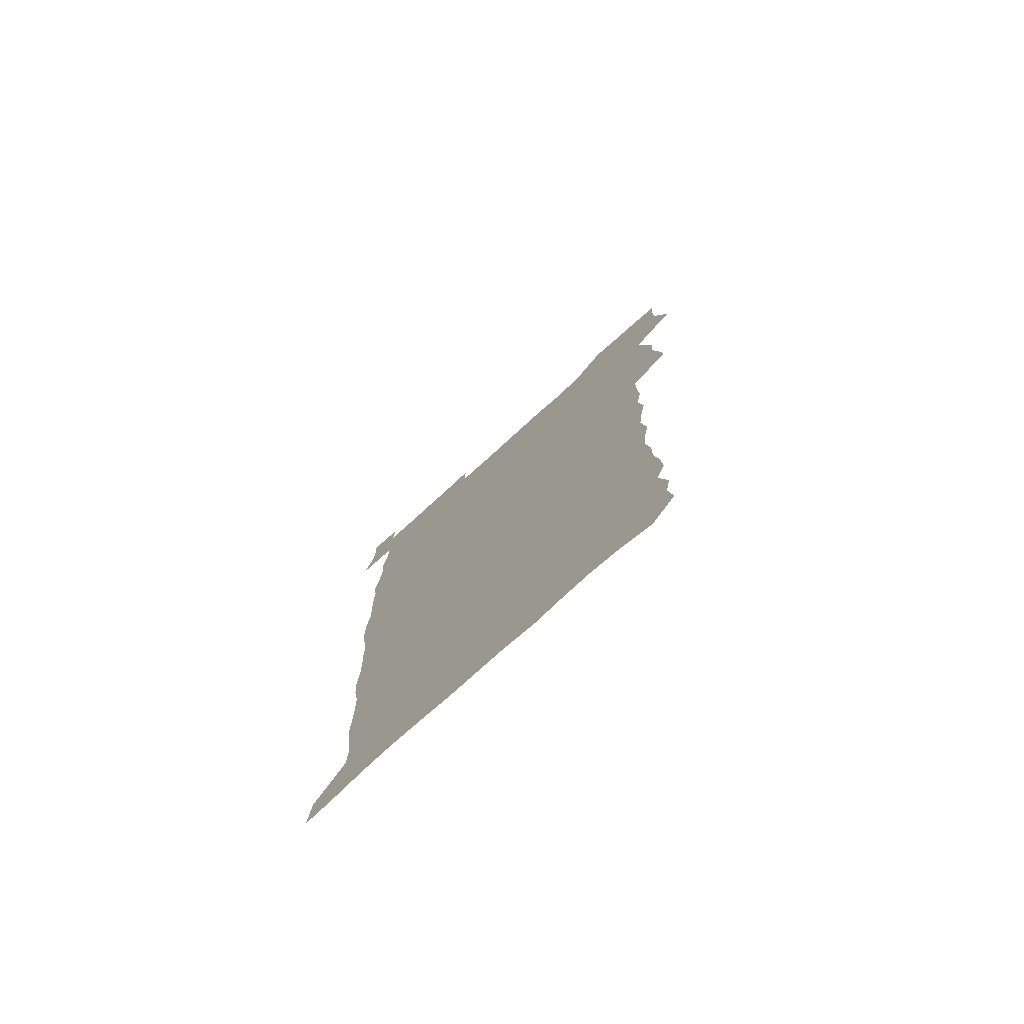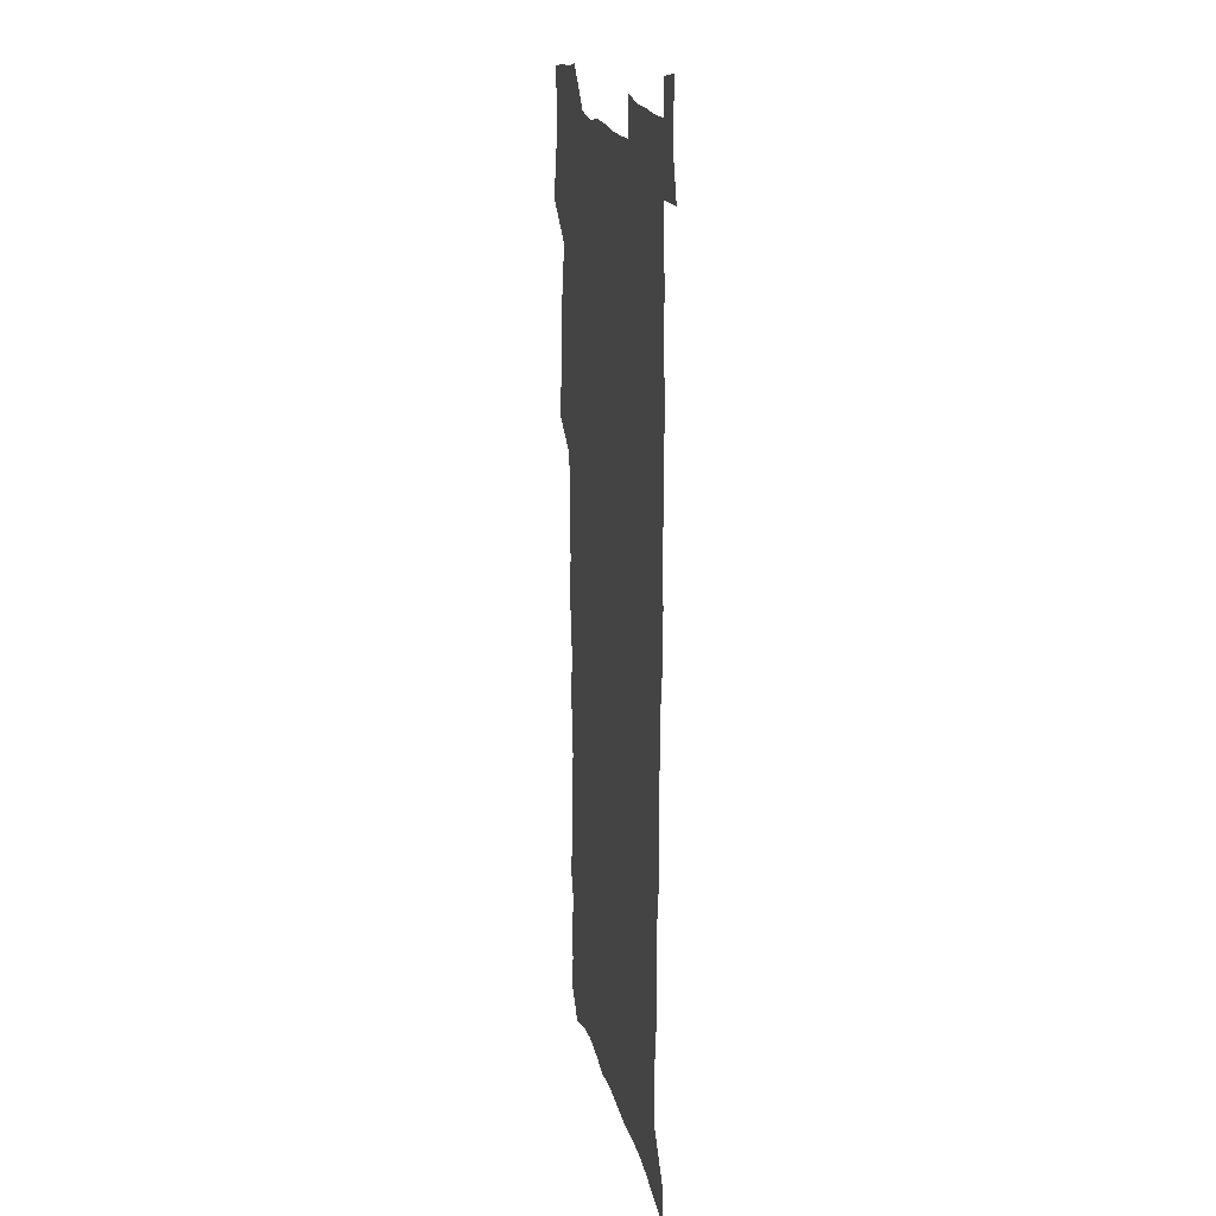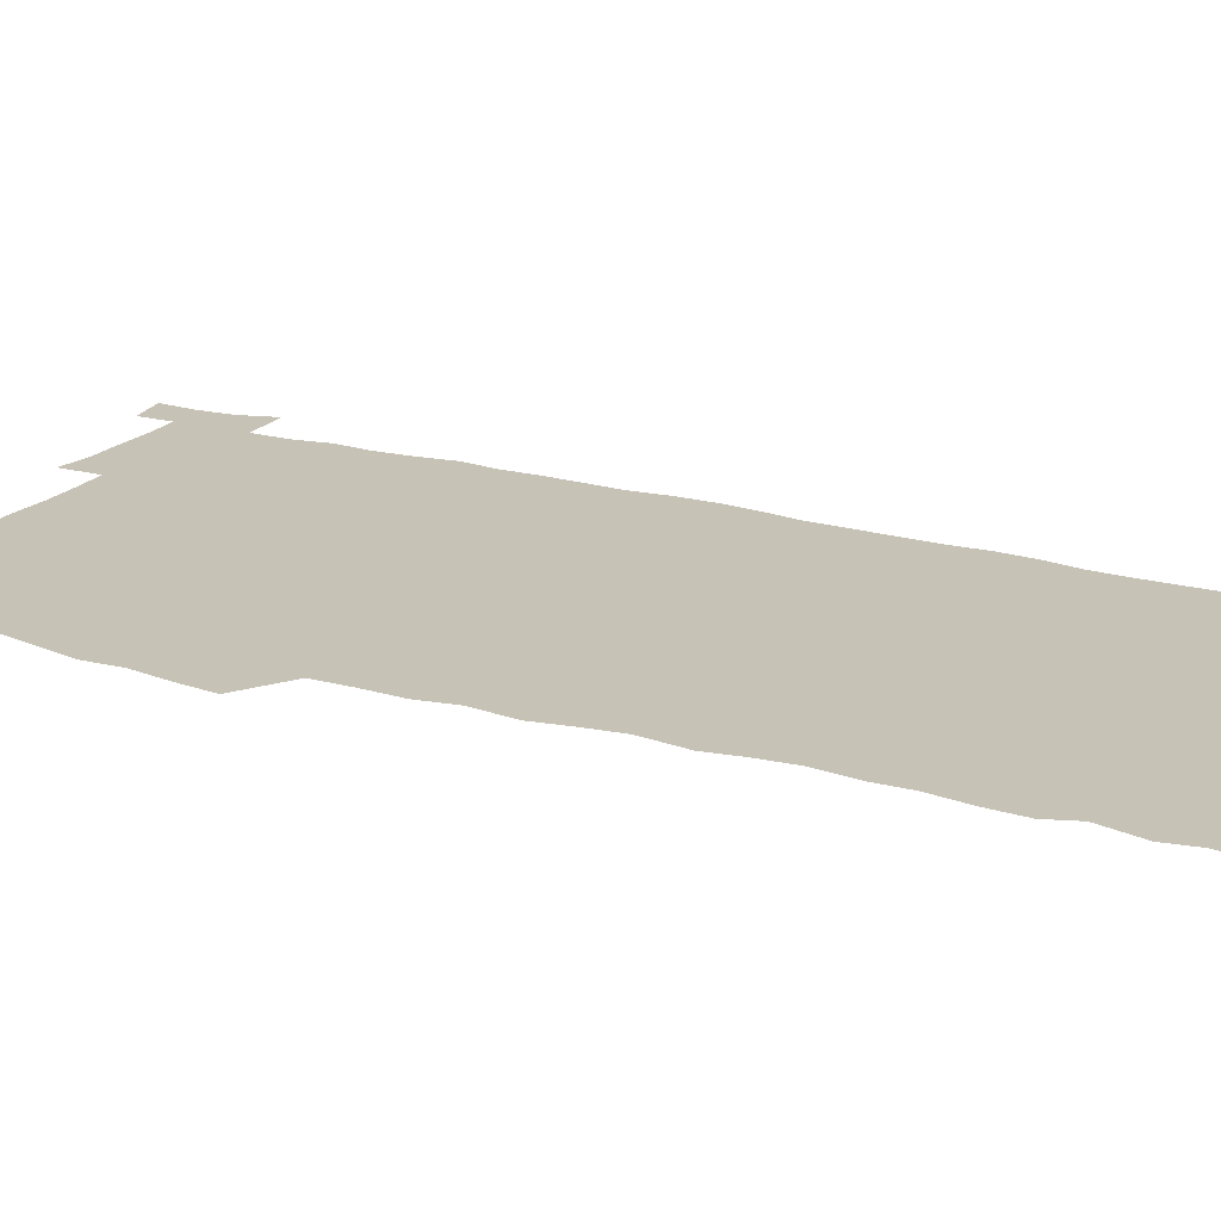
<metadata>
{"format":"obj","ext":"obj","renderer":"f3d","projection":"perspective","resolution":1024,"background":"white","views":[{"elev":-77.0,"azim":-137.9,"up":"+Y"},{"elev":18.0,"azim":78.3,"up":"+Y"},{"elev":19.2,"azim":-61.8,"up":"+Z"}]}
</metadata>
<code>
v 457.3 526.2 0
v 461.6 540.5 0
v 464.9 555 0
v 464.9 569.6 0
v 463.6 584.9 0
v 469.8 428.4 0
v 471.7 444.8 0
v 474.6 461.4 0
v 473.8 476.9 0
v 477.4 493 0
v 480.8 509.1 0
v 480.9 523.8 0
v 477.9 539.4 0
v 483.1 553.4 0
v 480.8 569 0
v 477.8 586.9 0
v 491.4 149.8 0
v 493.6 165.6 0
v 491.3 178.3 0
v 495.6 196.3 0
v 491.2 207.9 0
v 491.9 223.1 0
v 494.3 239.6 0
v 493.9 254.4 0
v 496 271.2 0
v 494.8 286 0
v 492.4 300.2 0
v 495 319.4 0
v 493.1 334.4 0
v 490.4 349.3 0
v 492.7 367.6 0
v 490.1 382.8 0
v 490.8 399.4 0
v 490.7 415.3 0
v 493.6 432.5 0
v 493.2 447.7 0
v 495.2 463.4 0
v 495.4 478.5 0
v 495.3 493.5 0
v 497.7 509 0
v 497.5 523.9 0
v 498.3 538.6 0
v 497.1 554.2 0
v 495.2 570.2 0
v 492.6 587.5 0
v 503.9 136.6 0
v 510 157.1 0
v 513.9 174.9 0
v 511.9 187.7 0
v 513.5 203.9 0
v 513.8 219 0
v 516.3 235.9 0
v 517 251.2 0
v 516.5 265.7 0
v 514.9 279.5 0
v 514.2 294.4 0
v 511.1 307.9 0
v 511.7 324.4 0
v 511.9 340.6 0
v 511.2 356.2 0
v 511.4 372.3 0
v 512.6 388.7 0
v 512.8 403.9 0
v 509.4 418.3 0
v 510.8 434.2 0
v 512.2 449.8 0
v 512.2 464.5 0
v 510.5 479.1 0
v 512.9 494.2 0
v 513.4 509 0
v 514.2 523.6 0
v 513.5 538.5 0
v 512 554.2 0
v 510.1 570.3 0
v 506.8 589.7 0
v 521.1 142.1 0
v 525 160 0
v 529.2 179.6 0
v 528.3 193 0
v 530.2 209.8 0
v 531.6 225.9 0
v 532 240.9 0
v 532.3 255.9 0
v 532.1 270.6 0
v 531.3 285 0
v 530.4 299.6 0
v 530.1 314.8 0
v 529.9 330.2 0
v 529.4 345.2 0
v 528.6 360.1 0
v 528.4 375.5 0
v 528.5 390.9 0
v 528.2 406 0
v 527.5 420.8 0
v 527.7 436 0
v 527.1 450.6 0
v 527.5 465.3 0
v 530.3 480.5 0
v 529.3 494.7 0
v 529.3 509.1 0
v 529.2 523.5 0
v 529.3 537.9 0
v 527.7 553.4 0
v 524.5 571.9 0
v 536.3 144 0
v 540.3 163.3 0
v 542.8 181.3 0
v 545.9 200.1 0
v 546.4 215.2 0
v 546.9 230.2 0
v 547 244.8 0
v 546.6 259.1 0
v 546.2 273.4 0
v 546 288.3 0
v 545.4 303 0
v 545.6 318.5 0
v 544.6 332.6 0
v 544.2 347.5 0
v 543.8 362.3 0
v 544.4 378.2 0
v 543.4 392.4 0
v 544.9 408.5 0
v 544.1 422.7 0
v 544.3 437.5 0
v 544.7 452.2 0
v 544.7 466.5 0
v 544.5 480.8 0
v 544.4 495 0
v 544.4 509.2 0
v 543.9 523.4 0
v 545 537.2 0
v 542.5 553.8 0
v 541 569.8 0
v 550.5 142.9 0
v 554 162.3 0
v 557.6 184.1 0
v 559.8 203 0
v 560.2 217.5 0
v 561 233.1 0
v 560.6 246.9 0
v 560.7 261.7 0
v 560.4 276.1 0
v 559.8 290.2 0
v 559.9 305.7 0
v 559.1 319.6 0
v 559.1 334.7 0
v 558.8 349.4 0
v 557.9 363.1 0
v 558.7 379.3 0
v 558.5 393.9 0
v 559.1 409.2 0
v 559 423.6 0
v 558.6 437.8 0
v 559.2 452.6 0
v 559.2 466.8 0
v 559.1 481.1 0
v 559 495.3 0
v 559 509.4 0
v 558.7 523.4 0
v 559 537.1 0
v 557.8 552.6 0
v 555.2 572 0
v 565 140.8 0
v 569.7 166.7 0
v 571.2 183.9 0
v 572.7 202.5 0
v 574.3 221.1 0
v 574.4 234.9 0
v 574.1 248.3 0
v 574.1 262.8 0
v 574.1 277.7 0
v 573.9 292.3 0
v 573.6 307 0
v 573.7 322.1 0
v 573.3 336.4 0
v 572.3 350.1 0
v 573.5 366.4 0
v 573.7 381.3 0
v 573.5 395.4 0
v 573.5 409.9 0
v 573.4 424.2 0
v 573.4 438.6 0
v 573.8 453.2 0
v 573.3 467.3 0
v 573.4 481.4 0
v 573.7 495.6 0
v 573.5 509.5 0
v 573.3 523.6 0
v 573 538 0
v 572.1 553.4 0
v 570.3 571.6 0
v 581 142.9 0
v 584.1 167.8 0
v 585.3 185.8 0
v 586.3 203.4 0
v 586.9 219.3 0
v 587.2 235.4 0
v 587.4 249.2 0
v 587.4 263 0
v 587.6 279.4 0
v 587.3 292.7 0
v 587.3 308.1 0
v 587.2 322.4 0
v 587.4 337.9 0
v 587.1 352 0
v 587.3 366.9 0
v 587.2 380.9 0
v 587.5 395.9 0
v 587.5 410.1 0
v 587.5 424.5 0
v 587.5 438.6 0
v 587.6 453.3 0
v 587.8 467.5 0
v 587.7 481.6 0
v 587.7 495.7 0
v 587.8 509.7 0
v 587.6 523.8 0
v 587.3 538 0
v 586.7 553.5 0
v 585.7 570.5 0
v 596.6 142.6 0
v 598.1 166.4 0
v 599.2 187.4 0
v 599.6 203.2 0
v 599.9 218.7 0
v 599.8 235.9 0
v 600.7 248.1 0
v 600.7 262.7 0
v 600.7 279.2 0
v 600.7 293.3 0
v 600.8 307.5 0
v 600.8 322.1 0
v 600.8 338.9 0
v 600.9 352.2 0
v 601.2 367.6 0
v 601.3 381.8 0
v 601.5 395.8 0
v 601.5 410.3 0
v 601.6 424.4 0
v 601.5 438.6 0
v 601.7 453.6 0
v 601.8 467.6 0
v 601.9 481.7 0
v 601.9 495.8 0
v 601.9 509.9 0
v 601.9 523.8 0
v 601.7 537.6 0
v 601.1 554.6 0
v 600.6 570.5 0
v 612.1 142.4 0
v 612.4 163.9 0
v 612.8 185.9 0
v 613 203.6 0
v 613.3 217.9 0
v 613.4 233.5 0
v 613.7 249.3 0
v 613.9 262.4 0
v 613.8 279.3 0
v 614 293.2 0
v 614.4 307.2 0
v 614.4 322.4 0
v 614.5 337.6 0
v 614.6 353 0
v 615 367 0
v 615.4 380.9 0
v 615.3 395.9 0
v 615.6 409.9 0
v 615.7 424.3 0
v 615.6 439.1 0
v 615.9 453.3 0
v 615.9 467.5 0
v 616.1 481.7 0
v 616.5 496 0
v 616.2 510.3 0
v 616.1 524.4 0
v 615.8 538.6 0
v 615.9 553.8 0
v 615.5 570.9 0
v 615.2 588.3 0
v 627.4 143.7 0
v 626.8 168 0
v 627 183.2 0
v 626.1 203.3 0
v 626.6 217.3 0
v 627.2 231.5 0
v 627 247.6 0
v 627.1 263.1 0
v 627.4 277.5 0
v 627.9 291.3 0
v 628.1 306.3 0
v 628.3 321.5 0
v 628.2 337.2 0
v 628.2 352.2 0
v 628.7 366.4 0
v 629.4 380.4 0
v 629.6 395 0
v 629.6 409.6 0
v 630.1 423.8 0
v 630.9 437.9 0
v 630.1 453.2 0
v 630 467.4 0
v 630.4 481.6 0
v 630.7 496 0
v 630.7 510.4 0
v 630.6 524.7 0
v 630.5 539.1 0
v 630.5 553.8 0
v 630.8 569.2 0
v 630.7 585.9 0
v 642.6 144.2 0
v 640.8 166.5 0
v 640.9 182.4 0
v 640.7 199 0
v 640.9 214.3 0
v 641 229.5 0
v 640.7 245.6 0
v 642.4 259 0
v 641.5 275.5 0
v 640.9 291.8 0
v 641.5 305.7 0
v 642.5 319.7 0
v 642.6 334.9 0
v 644.4 348.7 0
v 643.2 364.8 0
v 644.3 378.8 0
v 645.5 393 0
v 644.7 408.4 0
v 644.7 423.1 0
v 645.1 437.7 0
v 644.6 452.6 0
v 646.2 466.8 0
v 645.2 481.6 0
v 645.7 496 0
v 645.7 510.5 0
v 645.6 525 0
v 645.4 539.5 0
v 645.5 554.4 0
v 645.5 569.2 0
v 645.7 585.8 0
v 657.6 142.9 0
v 654.4 166 0
v 655.2 180 0
v 655.7 194.9 0
v 655.2 211.3 0
v 655 227 0
v 655.7 241.7 0
v 656.4 256.5 0
v 656.3 272.1 0
v 657.2 286.8 0
v 657.9 301.5 0
v 656.8 317.5 0
v 659 331.2 0
v 659.9 345.9 0
v 658.2 362.5 0
v 659.8 376.6 0
v 660.9 391.3 0
v 660 406.9 0
v 660.2 421.8 0
v 661.2 436.3 0
v 660.9 451.3 0
v 662.3 465.9 0
v 661.3 481.1 0
v 661.1 495.8 0
v 661.2 510.4 0
v 662.2 525.3 0
v 661.2 540.2 0
v 660.8 555.1 0
v 660.2 569.6 0
v 660.5 585.1 0
v 673.2 140 0
v 670.6 160.2 0
v 670.4 175.9 0
v 670 191.8 0
v 671.5 205.8 0
v 673.4 219.7 0
v 673.1 235.3 0
v 672.9 251 0
v 673.4 266.1 0
v 675.7 280.2 0
v 676.6 295 0
v 675.8 311.4 0
v 676 326.8 0
v 676.6 342 0
v 676.8 357.8 0
v 679.1 372.3 0
v 680.4 387.2 0
v 680.4 402.9 0
v 678.7 419.1 0
v 679.4 434.3 0
v 679.9 449.5 0
v 679.5 464.8 0
v 681.2 479.8 0
v 678.9 495.3 0
v 677.9 510.4 0
v 679 525.3 0
v 676.4 541.2 0
v 676.5 556.2 0
v 675.5 570.6 0
v 675.4 585.4 0
v 675.1 600.1 0
v 688.1 138.1 0
v 686.5 155.8 0
v 696.6 556.9 0
v 691.6 572.3 0
v 690.6 586.6 0
v 691.5 602.6 0
f 11 12 1
f 1 12 2
f 12 13 2
f 2 13 3
f 13 14 3
f 3 14 4
f 14 15 4
f 4 15 5
f 15 16 5
f 34 35 6
f 6 35 7
f 35 36 7
f 7 36 8
f 36 37 8
f 8 37 9
f 37 38 9
f 9 38 10
f 38 39 10
f 10 39 11
f 39 40 11
f 11 40 12
f 40 41 12
f 12 41 13
f 41 42 13
f 13 42 14
f 42 43 14
f 14 43 15
f 43 44 15
f 15 44 16
f 44 45 16
f 46 47 17
f 17 47 18
f 47 48 18
f 18 48 19
f 48 49 19
f 19 49 20
f 49 50 20
f 20 50 21
f 50 51 21
f 21 51 22
f 51 52 22
f 22 52 23
f 52 53 23
f 23 53 24
f 53 54 24
f 24 54 25
f 54 55 25
f 25 55 26
f 55 56 26
f 26 56 27
f 56 57 27
f 27 57 28
f 57 58 28
f 28 58 29
f 58 59 29
f 29 59 30
f 59 60 30
f 30 60 31
f 60 61 31
f 31 61 32
f 61 62 32
f 32 62 33
f 62 63 33
f 33 63 34
f 63 64 34
f 34 64 35
f 64 65 35
f 35 65 36
f 65 66 36
f 36 66 37
f 66 67 37
f 37 67 38
f 67 68 38
f 38 68 39
f 68 69 39
f 39 69 40
f 69 70 40
f 40 70 41
f 70 71 41
f 41 71 42
f 71 72 42
f 42 72 43
f 72 73 43
f 43 73 44
f 73 74 44
f 44 74 45
f 74 75 45
f 46 76 47
f 76 77 47
f 47 77 48
f 77 78 48
f 48 78 49
f 78 79 49
f 49 79 50
f 79 80 50
f 50 80 51
f 80 81 51
f 51 81 52
f 81 82 52
f 52 82 53
f 82 83 53
f 53 83 54
f 83 84 54
f 54 84 55
f 84 85 55
f 55 85 56
f 85 86 56
f 56 86 57
f 86 87 57
f 57 87 58
f 87 88 58
f 58 88 59
f 88 89 59
f 59 89 60
f 89 90 60
f 60 90 61
f 90 91 61
f 61 91 62
f 91 92 62
f 62 92 63
f 92 93 63
f 63 93 64
f 93 94 64
f 64 94 65
f 94 95 65
f 65 95 66
f 95 96 66
f 66 96 67
f 96 97 67
f 67 97 68
f 97 98 68
f 68 98 69
f 98 99 69
f 69 99 70
f 99 100 70
f 70 100 71
f 100 101 71
f 71 101 72
f 101 102 72
f 72 102 73
f 102 103 73
f 73 103 74
f 103 104 74
f 74 104 75
f 76 105 77
f 105 106 77
f 77 106 78
f 106 107 78
f 78 107 79
f 107 108 79
f 79 108 80
f 108 109 80
f 80 109 81
f 109 110 81
f 81 110 82
f 110 111 82
f 82 111 83
f 111 112 83
f 83 112 84
f 112 113 84
f 84 113 85
f 113 114 85
f 85 114 86
f 114 115 86
f 86 115 87
f 115 116 87
f 87 116 88
f 116 117 88
f 88 117 89
f 117 118 89
f 89 118 90
f 118 119 90
f 90 119 91
f 119 120 91
f 91 120 92
f 120 121 92
f 92 121 93
f 121 122 93
f 93 122 94
f 122 123 94
f 94 123 95
f 123 124 95
f 95 124 96
f 124 125 96
f 96 125 97
f 125 126 97
f 97 126 98
f 126 127 98
f 98 127 99
f 127 128 99
f 99 128 100
f 128 129 100
f 100 129 101
f 129 130 101
f 101 130 102
f 130 131 102
f 102 131 103
f 131 132 103
f 103 132 104
f 132 133 104
f 105 134 106
f 134 135 106
f 106 135 107
f 135 136 107
f 107 136 108
f 136 137 108
f 108 137 109
f 137 138 109
f 109 138 110
f 138 139 110
f 110 139 111
f 139 140 111
f 111 140 112
f 140 141 112
f 112 141 113
f 141 142 113
f 113 142 114
f 142 143 114
f 114 143 115
f 143 144 115
f 115 144 116
f 144 145 116
f 116 145 117
f 145 146 117
f 117 146 118
f 146 147 118
f 118 147 119
f 147 148 119
f 119 148 120
f 148 149 120
f 120 149 121
f 149 150 121
f 121 150 122
f 150 151 122
f 122 151 123
f 151 152 123
f 123 152 124
f 152 153 124
f 124 153 125
f 153 154 125
f 125 154 126
f 154 155 126
f 126 155 127
f 155 156 127
f 127 156 128
f 156 157 128
f 128 157 129
f 157 158 129
f 129 158 130
f 158 159 130
f 130 159 131
f 159 160 131
f 131 160 132
f 160 161 132
f 132 161 133
f 161 162 133
f 134 163 135
f 163 164 135
f 135 164 136
f 164 165 136
f 136 165 137
f 165 166 137
f 137 166 138
f 166 167 138
f 138 167 139
f 167 168 139
f 139 168 140
f 168 169 140
f 140 169 141
f 169 170 141
f 141 170 142
f 170 171 142
f 142 171 143
f 171 172 143
f 143 172 144
f 172 173 144
f 144 173 145
f 173 174 145
f 145 174 146
f 174 175 146
f 146 175 147
f 175 176 147
f 147 176 148
f 176 177 148
f 148 177 149
f 177 178 149
f 149 178 150
f 178 179 150
f 150 179 151
f 179 180 151
f 151 180 152
f 180 181 152
f 152 181 153
f 181 182 153
f 153 182 154
f 182 183 154
f 154 183 155
f 183 184 155
f 155 184 156
f 184 185 156
f 156 185 157
f 185 186 157
f 157 186 158
f 186 187 158
f 158 187 159
f 187 188 159
f 159 188 160
f 188 189 160
f 160 189 161
f 189 190 161
f 161 190 162
f 190 191 162
f 163 192 164
f 192 193 164
f 164 193 165
f 193 194 165
f 165 194 166
f 194 195 166
f 166 195 167
f 195 196 167
f 167 196 168
f 196 197 168
f 168 197 169
f 197 198 169
f 169 198 170
f 198 199 170
f 170 199 171
f 199 200 171
f 171 200 172
f 200 201 172
f 172 201 173
f 201 202 173
f 173 202 174
f 202 203 174
f 174 203 175
f 203 204 175
f 175 204 176
f 204 205 176
f 176 205 177
f 205 206 177
f 177 206 178
f 206 207 178
f 178 207 179
f 207 208 179
f 179 208 180
f 208 209 180
f 180 209 181
f 209 210 181
f 181 210 182
f 210 211 182
f 182 211 183
f 211 212 183
f 183 212 184
f 212 213 184
f 184 213 185
f 213 214 185
f 185 214 186
f 214 215 186
f 186 215 187
f 215 216 187
f 187 216 188
f 216 217 188
f 188 217 189
f 217 218 189
f 189 218 190
f 218 219 190
f 190 219 191
f 219 220 191
f 192 221 193
f 221 222 193
f 193 222 194
f 222 223 194
f 194 223 195
f 223 224 195
f 195 224 196
f 224 225 196
f 196 225 197
f 225 226 197
f 197 226 198
f 226 227 198
f 198 227 199
f 227 228 199
f 199 228 200
f 228 229 200
f 200 229 201
f 229 230 201
f 201 230 202
f 230 231 202
f 202 231 203
f 231 232 203
f 203 232 204
f 232 233 204
f 204 233 205
f 233 234 205
f 205 234 206
f 234 235 206
f 206 235 207
f 235 236 207
f 207 236 208
f 236 237 208
f 208 237 209
f 237 238 209
f 209 238 210
f 238 239 210
f 210 239 211
f 239 240 211
f 211 240 212
f 240 241 212
f 212 241 213
f 241 242 213
f 213 242 214
f 242 243 214
f 214 243 215
f 243 244 215
f 215 244 216
f 244 245 216
f 216 245 217
f 245 246 217
f 217 246 218
f 246 247 218
f 218 247 219
f 247 248 219
f 219 248 220
f 248 249 220
f 221 250 222
f 250 251 222
f 222 251 223
f 251 252 223
f 223 252 224
f 252 253 224
f 224 253 225
f 253 254 225
f 225 254 226
f 254 255 226
f 226 255 227
f 255 256 227
f 227 256 228
f 256 257 228
f 228 257 229
f 257 258 229
f 229 258 230
f 258 259 230
f 230 259 231
f 259 260 231
f 231 260 232
f 260 261 232
f 232 261 233
f 261 262 233
f 233 262 234
f 262 263 234
f 234 263 235
f 263 264 235
f 235 264 236
f 264 265 236
f 236 265 237
f 265 266 237
f 237 266 238
f 266 267 238
f 238 267 239
f 267 268 239
f 239 268 240
f 268 269 240
f 240 269 241
f 269 270 241
f 241 270 242
f 270 271 242
f 242 271 243
f 271 272 243
f 243 272 244
f 272 273 244
f 244 273 245
f 273 274 245
f 245 274 246
f 274 275 246
f 246 275 247
f 275 276 247
f 247 276 248
f 276 277 248
f 248 277 249
f 277 278 249
f 250 280 251
f 280 281 251
f 251 281 252
f 281 282 252
f 252 282 253
f 282 283 253
f 253 283 254
f 283 284 254
f 254 284 255
f 284 285 255
f 255 285 256
f 285 286 256
f 256 286 257
f 286 287 257
f 257 287 258
f 287 288 258
f 258 288 259
f 288 289 259
f 259 289 260
f 289 290 260
f 260 290 261
f 290 291 261
f 261 291 262
f 291 292 262
f 262 292 263
f 292 293 263
f 263 293 264
f 293 294 264
f 264 294 265
f 294 295 265
f 265 295 266
f 295 296 266
f 266 296 267
f 296 297 267
f 267 297 268
f 297 298 268
f 268 298 269
f 298 299 269
f 269 299 270
f 299 300 270
f 270 300 271
f 300 301 271
f 271 301 272
f 301 302 272
f 272 302 273
f 302 303 273
f 273 303 274
f 303 304 274
f 274 304 275
f 304 305 275
f 275 305 276
f 305 306 276
f 276 306 277
f 306 307 277
f 277 307 278
f 307 308 278
f 278 308 279
f 308 309 279
f 280 310 281
f 310 311 281
f 281 311 282
f 311 312 282
f 282 312 283
f 312 313 283
f 283 313 284
f 313 314 284
f 284 314 285
f 314 315 285
f 285 315 286
f 315 316 286
f 286 316 287
f 316 317 287
f 287 317 288
f 317 318 288
f 288 318 289
f 318 319 289
f 289 319 290
f 319 320 290
f 290 320 291
f 320 321 291
f 291 321 292
f 321 322 292
f 292 322 293
f 322 323 293
f 293 323 294
f 323 324 294
f 294 324 295
f 324 325 295
f 295 325 296
f 325 326 296
f 296 326 297
f 326 327 297
f 297 327 298
f 327 328 298
f 298 328 299
f 328 329 299
f 299 329 300
f 329 330 300
f 300 330 301
f 330 331 301
f 301 331 302
f 331 332 302
f 302 332 303
f 332 333 303
f 303 333 304
f 333 334 304
f 304 334 305
f 334 335 305
f 305 335 306
f 335 336 306
f 306 336 307
f 336 337 307
f 307 337 308
f 337 338 308
f 308 338 309
f 338 339 309
f 310 340 311
f 340 341 311
f 311 341 312
f 341 342 312
f 312 342 313
f 342 343 313
f 313 343 314
f 343 344 314
f 314 344 315
f 344 345 315
f 315 345 316
f 345 346 316
f 316 346 317
f 346 347 317
f 317 347 318
f 347 348 318
f 318 348 319
f 348 349 319
f 319 349 320
f 349 350 320
f 320 350 321
f 350 351 321
f 321 351 322
f 351 352 322
f 322 352 323
f 352 353 323
f 323 353 324
f 353 354 324
f 324 354 325
f 354 355 325
f 325 355 326
f 355 356 326
f 326 356 327
f 356 357 327
f 327 357 328
f 357 358 328
f 328 358 329
f 358 359 329
f 329 359 330
f 359 360 330
f 330 360 331
f 360 361 331
f 331 361 332
f 361 362 332
f 332 362 333
f 362 363 333
f 333 363 334
f 363 364 334
f 334 364 335
f 364 365 335
f 335 365 336
f 365 366 336
f 336 366 337
f 366 367 337
f 337 367 338
f 367 368 338
f 338 368 339
f 368 369 339
f 340 370 341
f 370 371 341
f 341 371 342
f 371 372 342
f 342 372 343
f 372 373 343
f 343 373 344
f 373 374 344
f 344 374 345
f 374 375 345
f 345 375 346
f 375 376 346
f 346 376 347
f 376 377 347
f 347 377 348
f 377 378 348
f 348 378 349
f 378 379 349
f 349 379 350
f 379 380 350
f 350 380 351
f 380 381 351
f 351 381 352
f 381 382 352
f 352 382 353
f 382 383 353
f 353 383 354
f 383 384 354
f 354 384 355
f 384 385 355
f 355 385 356
f 385 386 356
f 356 386 357
f 386 387 357
f 357 387 358
f 387 388 358
f 358 388 359
f 388 389 359
f 359 389 360
f 389 390 360
f 360 390 361
f 390 391 361
f 361 391 362
f 391 392 362
f 362 392 363
f 392 393 363
f 363 393 364
f 393 394 364
f 364 394 365
f 394 395 365
f 365 395 366
f 395 396 366
f 366 396 367
f 396 397 367
f 367 397 368
f 397 398 368
f 368 398 369
f 398 399 369
f 370 401 371
f 401 402 371
f 371 402 372
f 397 403 398
f 403 404 398
f 398 404 399
f 404 405 399
f 399 405 400
f 405 406 400

</code>
